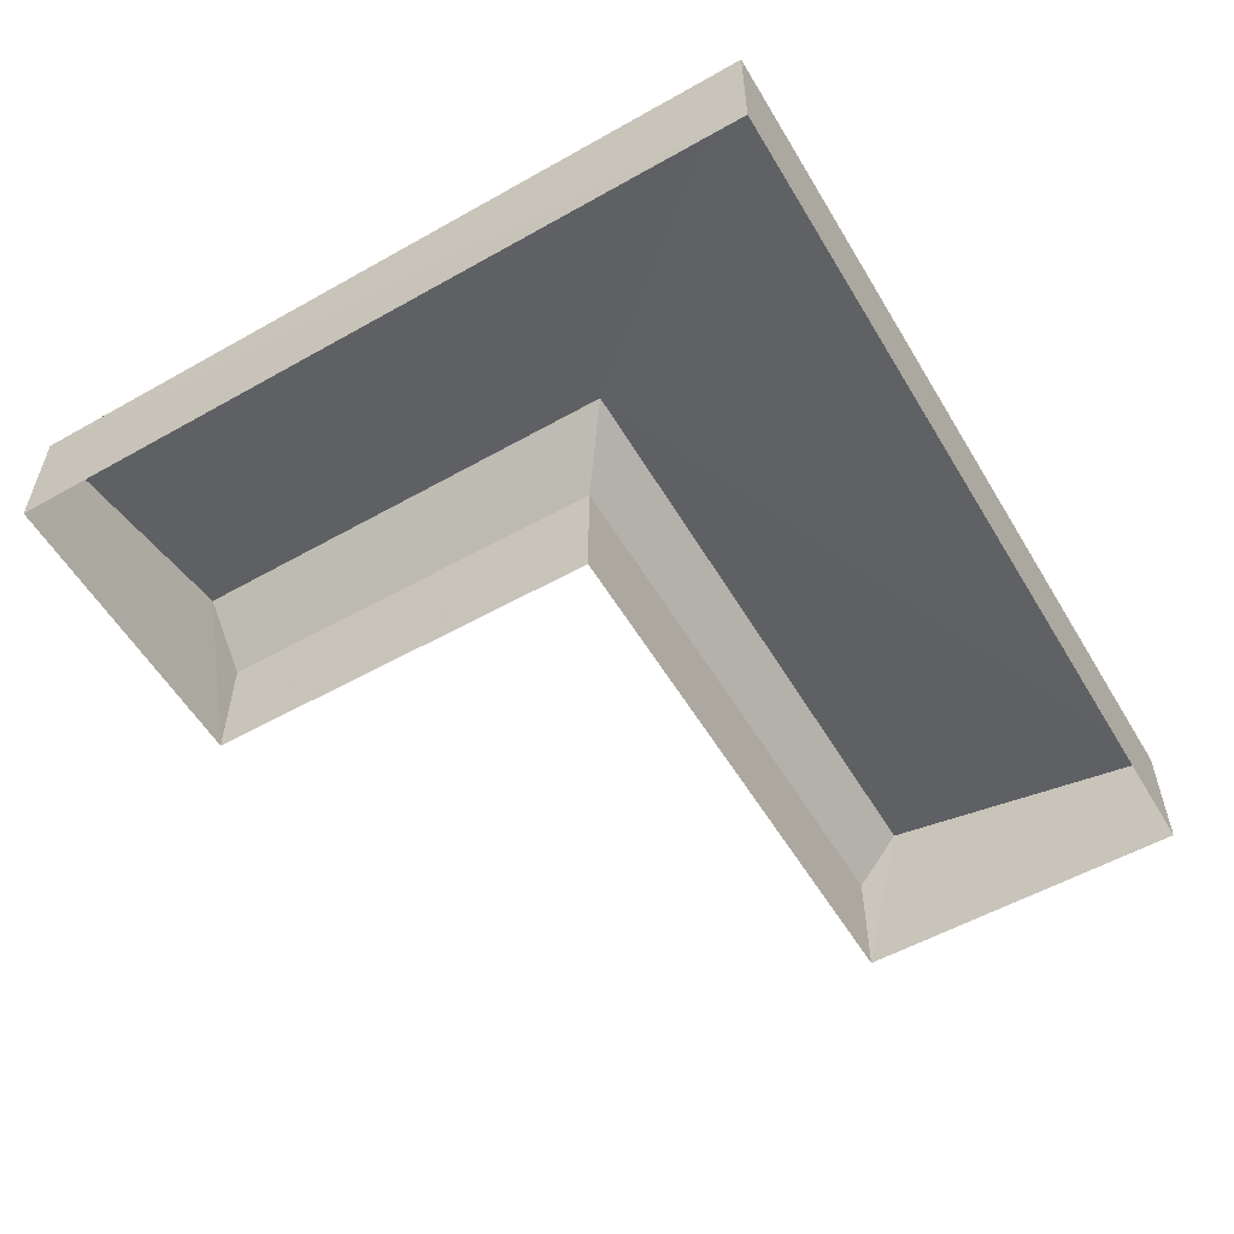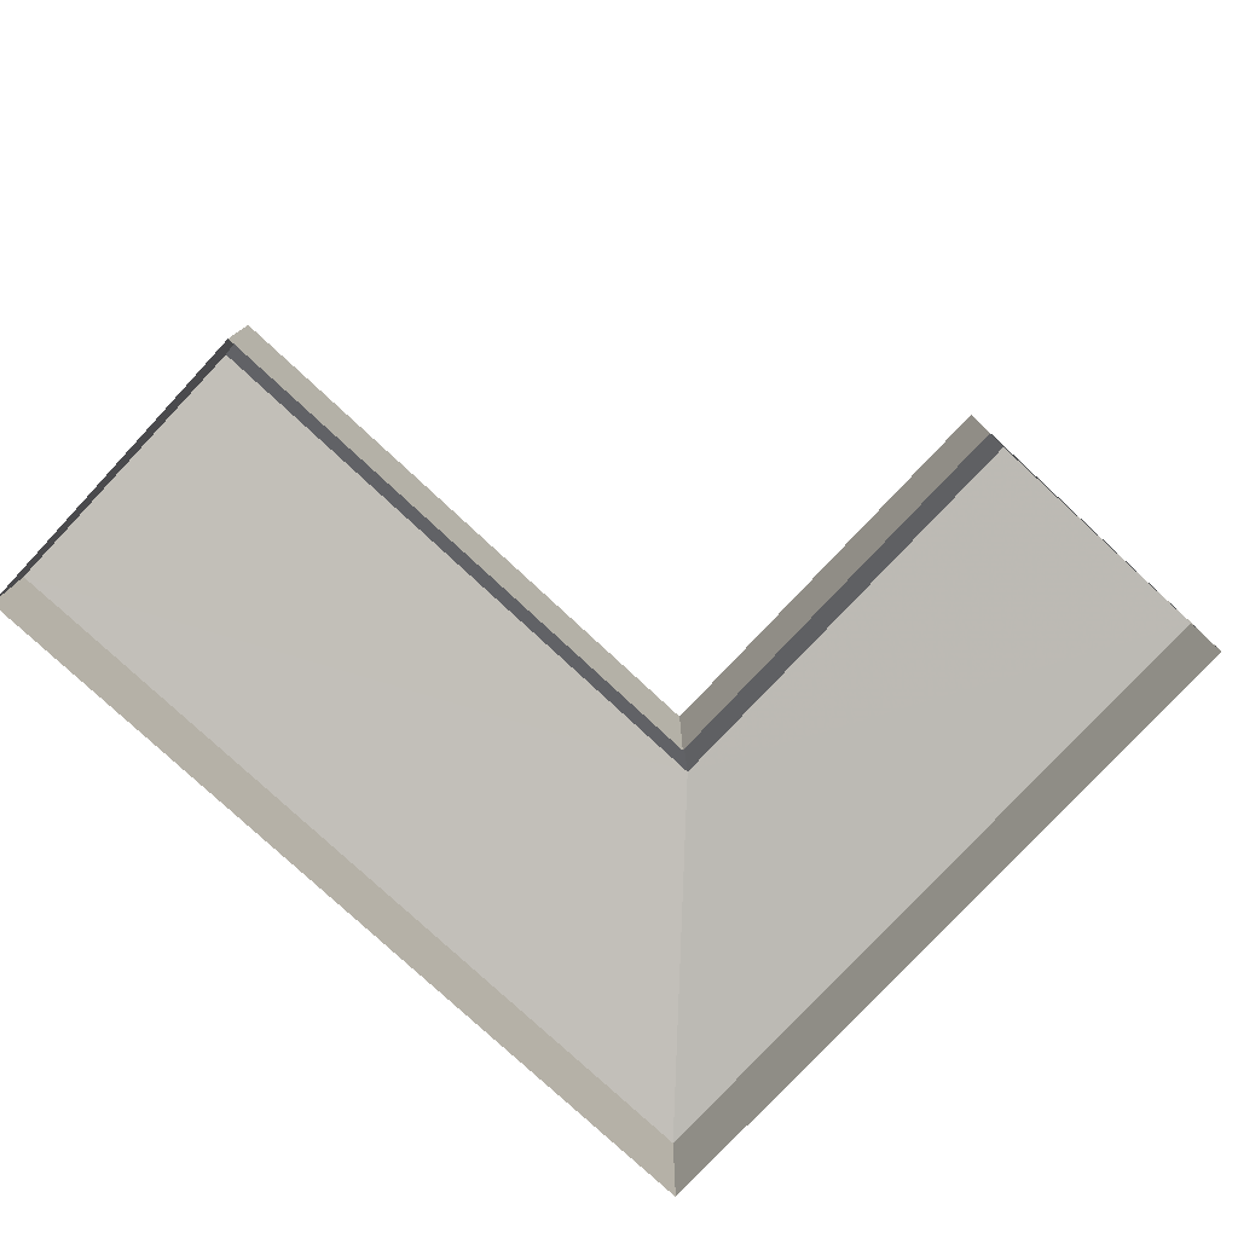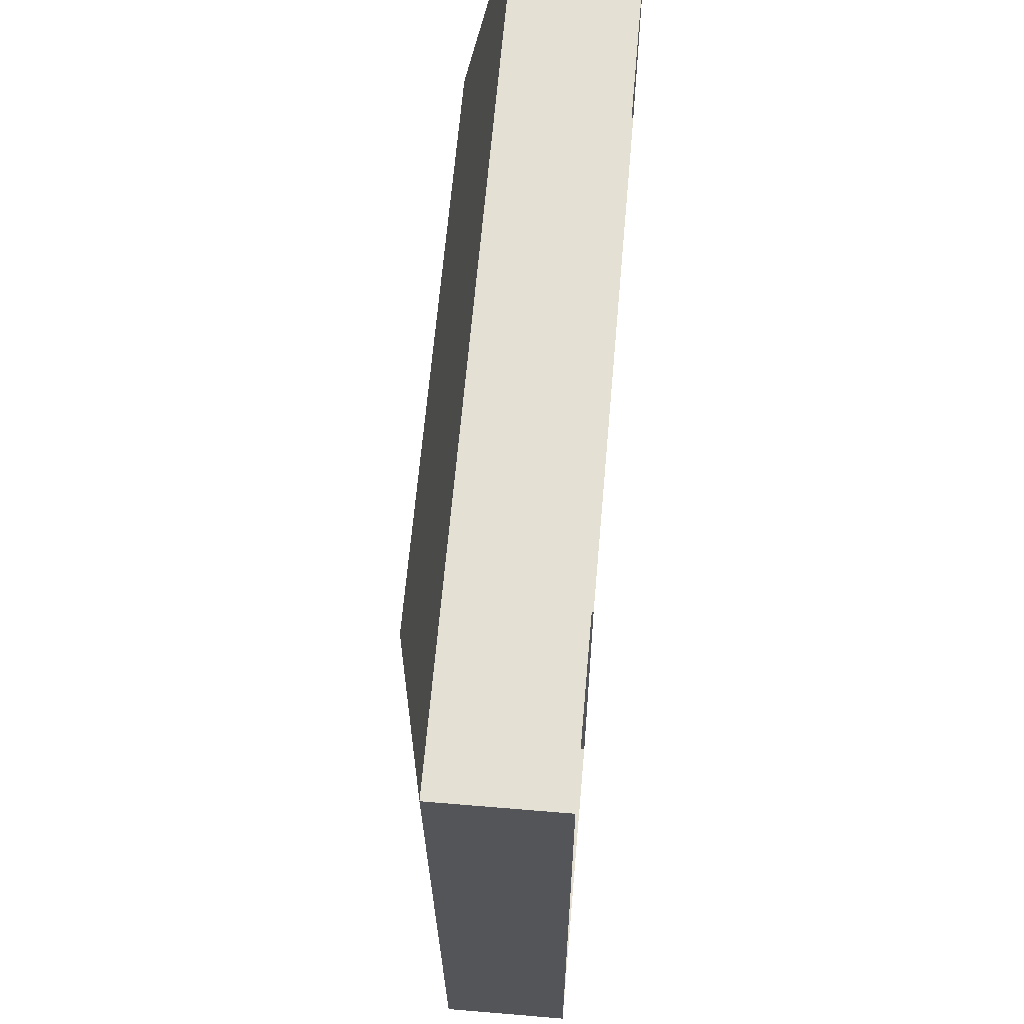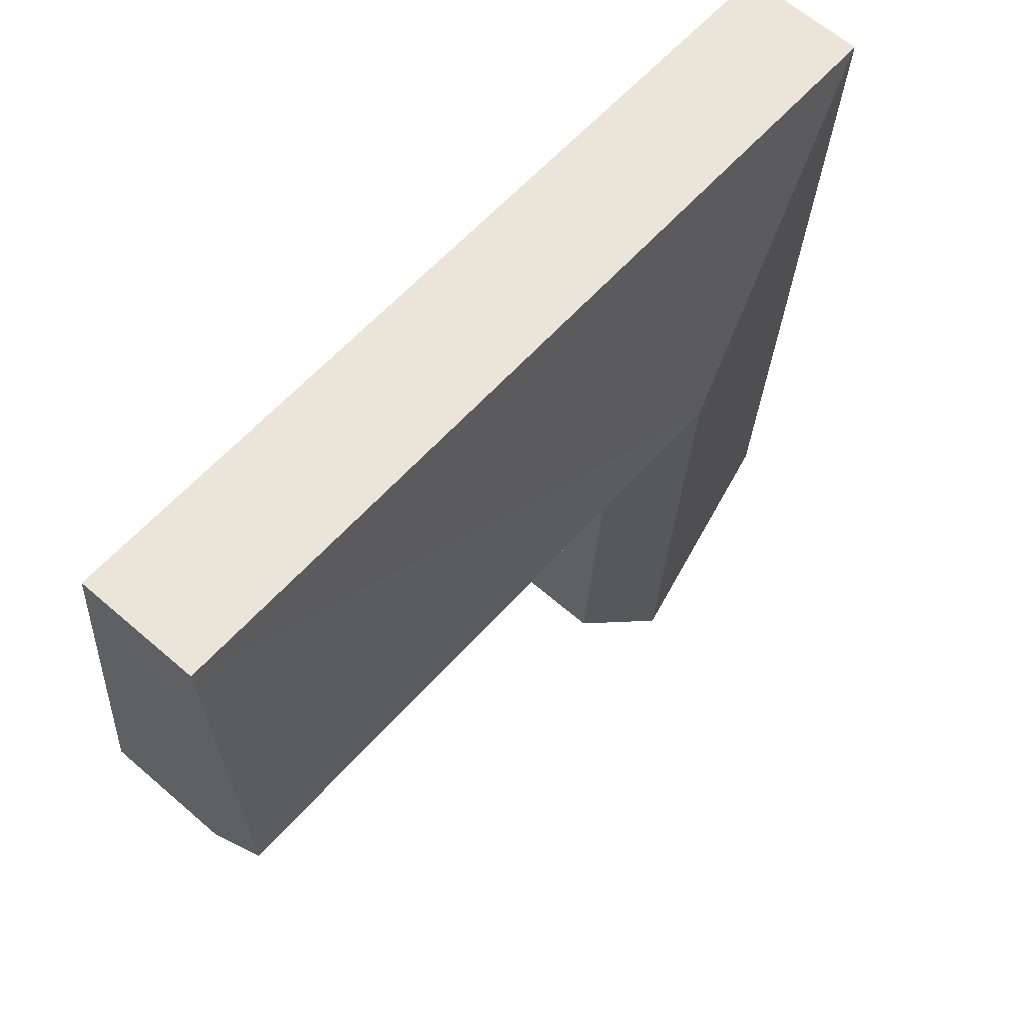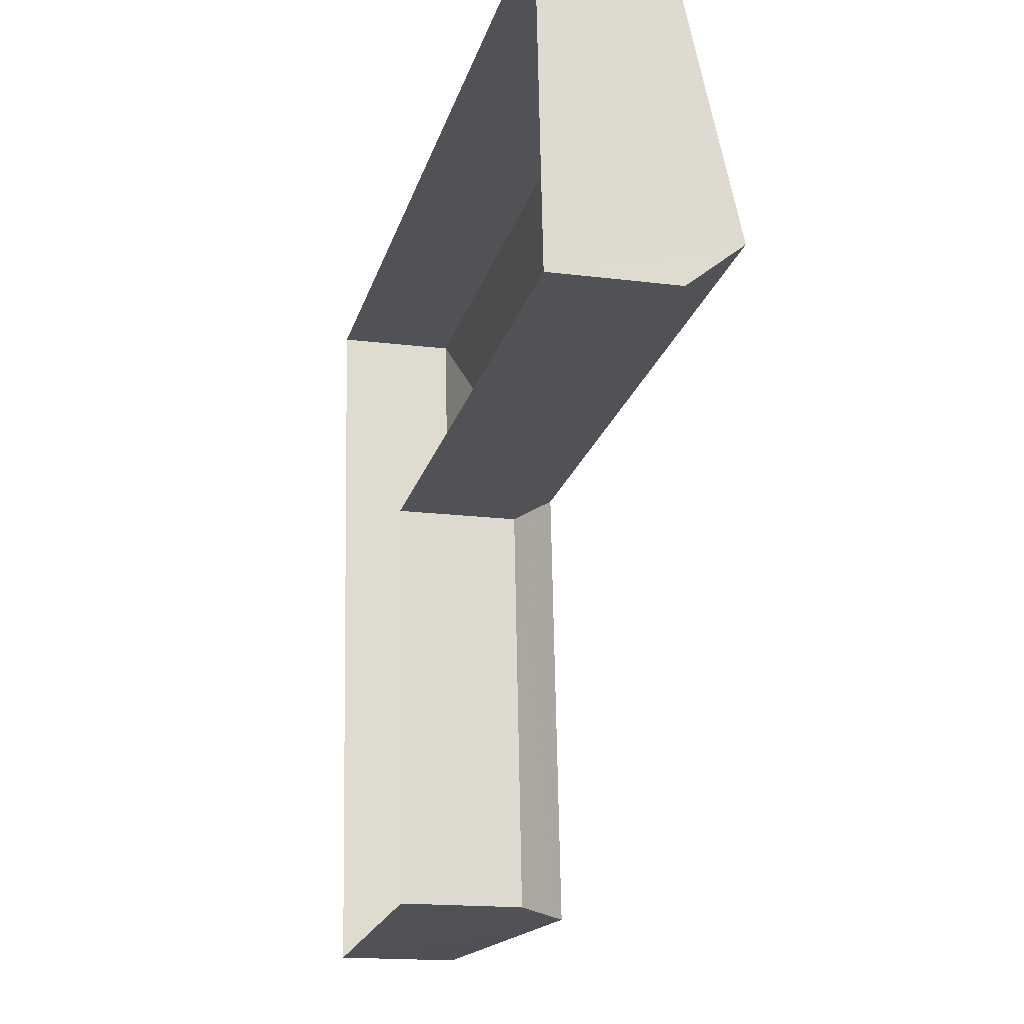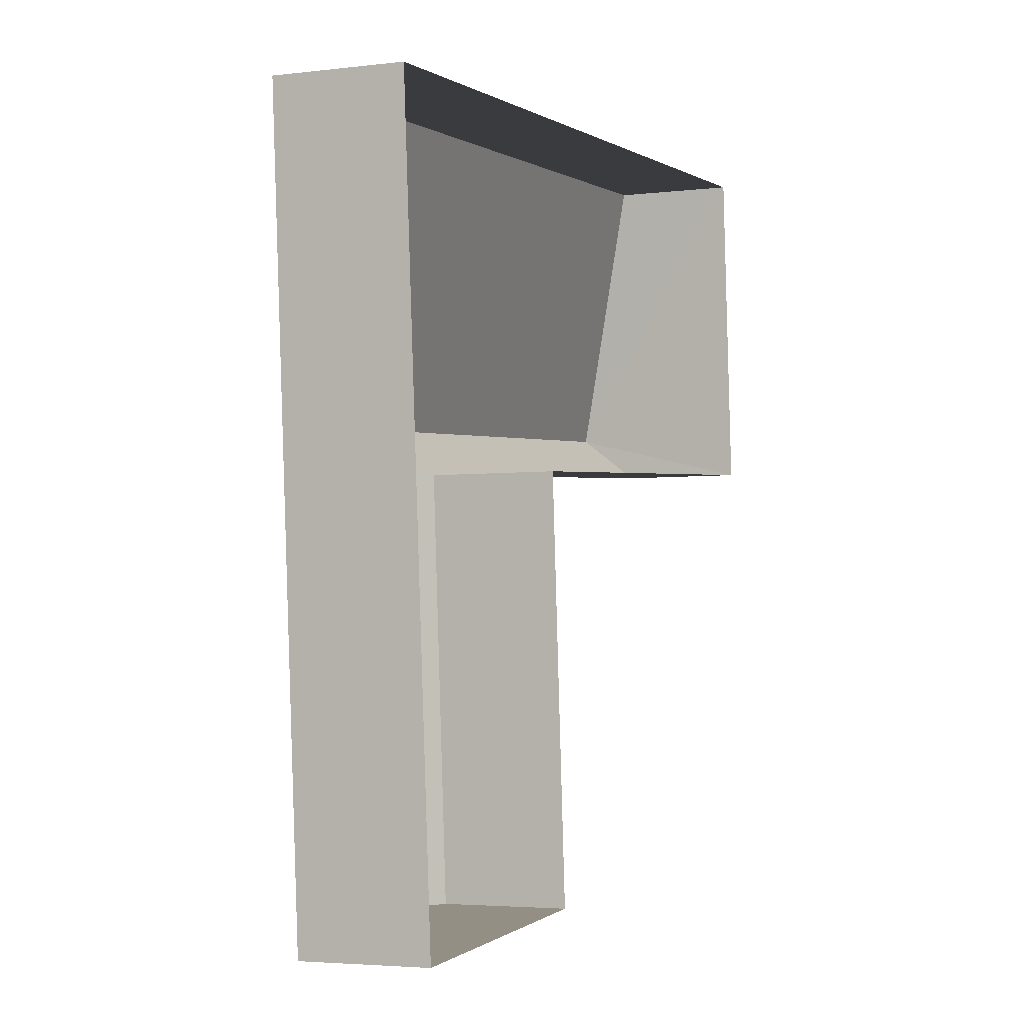
<metadata>
{"format":"obj","ext":"obj","renderer":"f3d","projection":"perspective","resolution":1024,"background":"white","views":[{"elev":-56.1,"azim":116.3,"up":"+Z"},{"elev":-77.9,"azim":-47.1,"up":"+Z"},{"elev":61.4,"azim":95.1,"up":"+Y"},{"elev":63.9,"azim":-49.0,"up":"+Y"},{"elev":-16.6,"azim":-104.6,"up":"+Y"},{"elev":-4.1,"azim":112.6,"up":"+Y"}]}
</metadata>
<code>
v -3.732e+05 -1.057e+05 21.18
v -3.732e+05 -1.057e+05 21.17
v -3.732e+05 -1.057e+05 21.17
v -3.732e+05 -1.057e+05 21.17
v -3.732e+05 -1.057e+05 21.18
v -3.732e+05 -1.057e+05 21.17
v -3.732e+05 -1.057e+05 23.35
v -3.732e+05 -1.057e+05 23.35
v -3.732e+05 -1.057e+05 24.36
v -3.732e+05 -1.057e+05 24.36
v -3.732e+05 -1.057e+05 23.35
v -3.732e+05 -1.057e+05 24.36
v -3.732e+05 -1.057e+05 23.35
v -3.732e+05 -1.057e+05 23.35
v -3.732e+05 -1.057e+05 23.35
f 1 2 3
f 3 2 4
f 1 5 2
f 4 2 6
f 7 8 9
f 10 7 9
f 9 11 12
f 9 8 11
f 13 14 10
f 9 13 10
f 12 13 9
f 12 15 13
f 15 6 2
f 13 15 2
f 7 1 3
f 8 7 3
f 11 4 12
f 4 6 12
f 6 15 12
f 11 3 4
f 11 8 3
f 14 5 10
f 5 1 10
f 1 7 10
f 14 2 5
f 14 13 2

</code>
